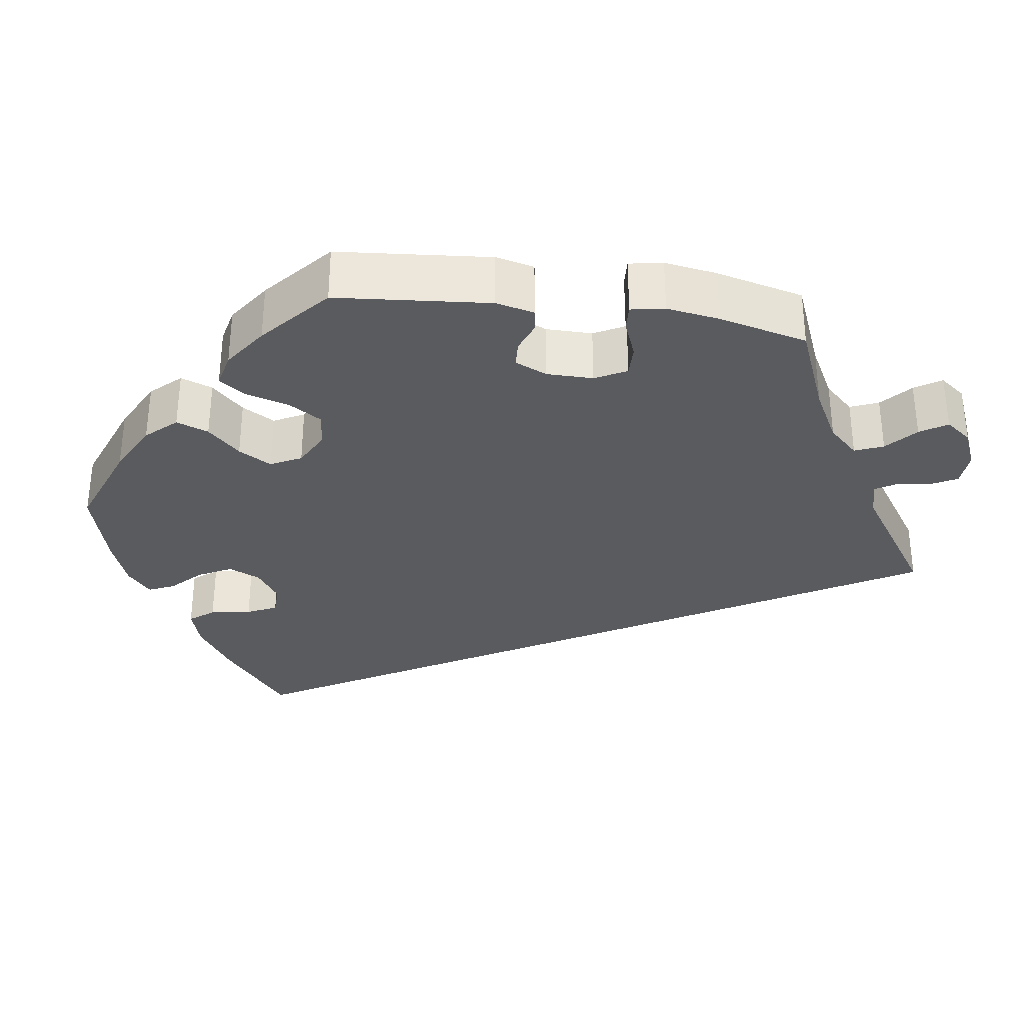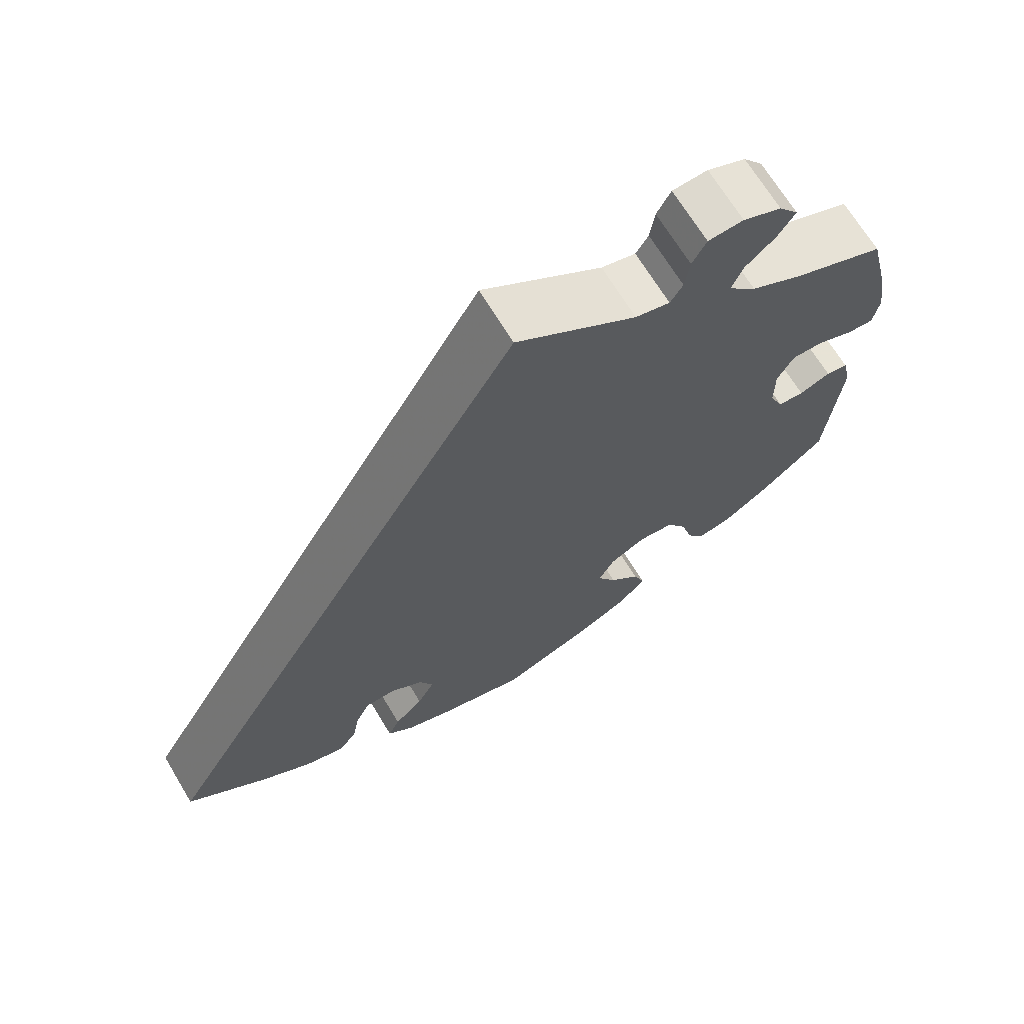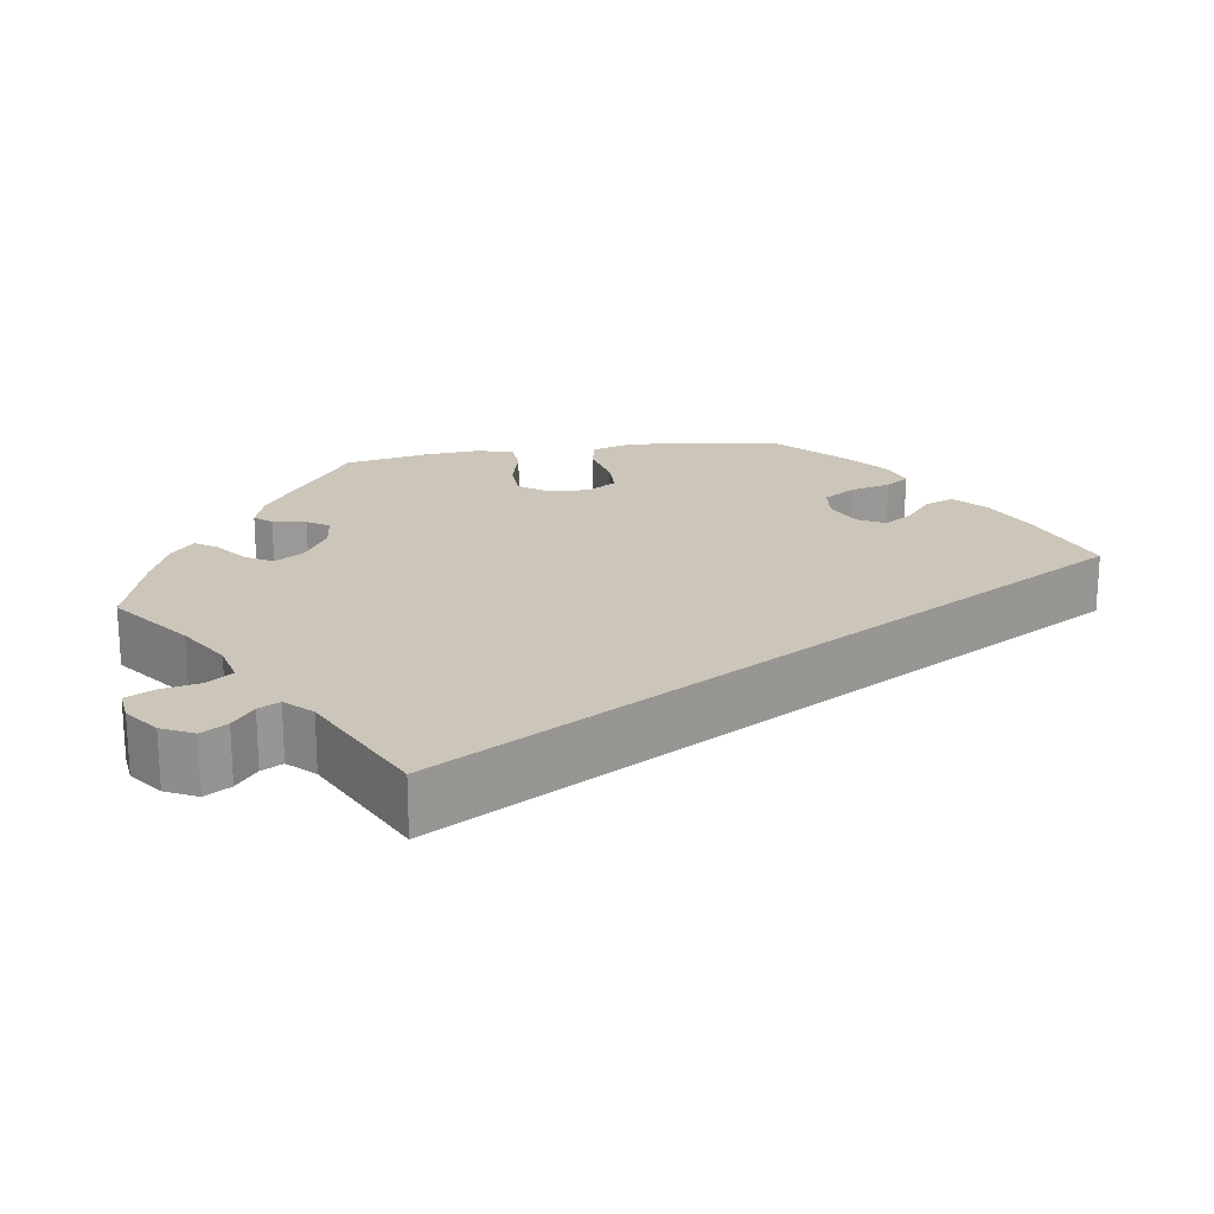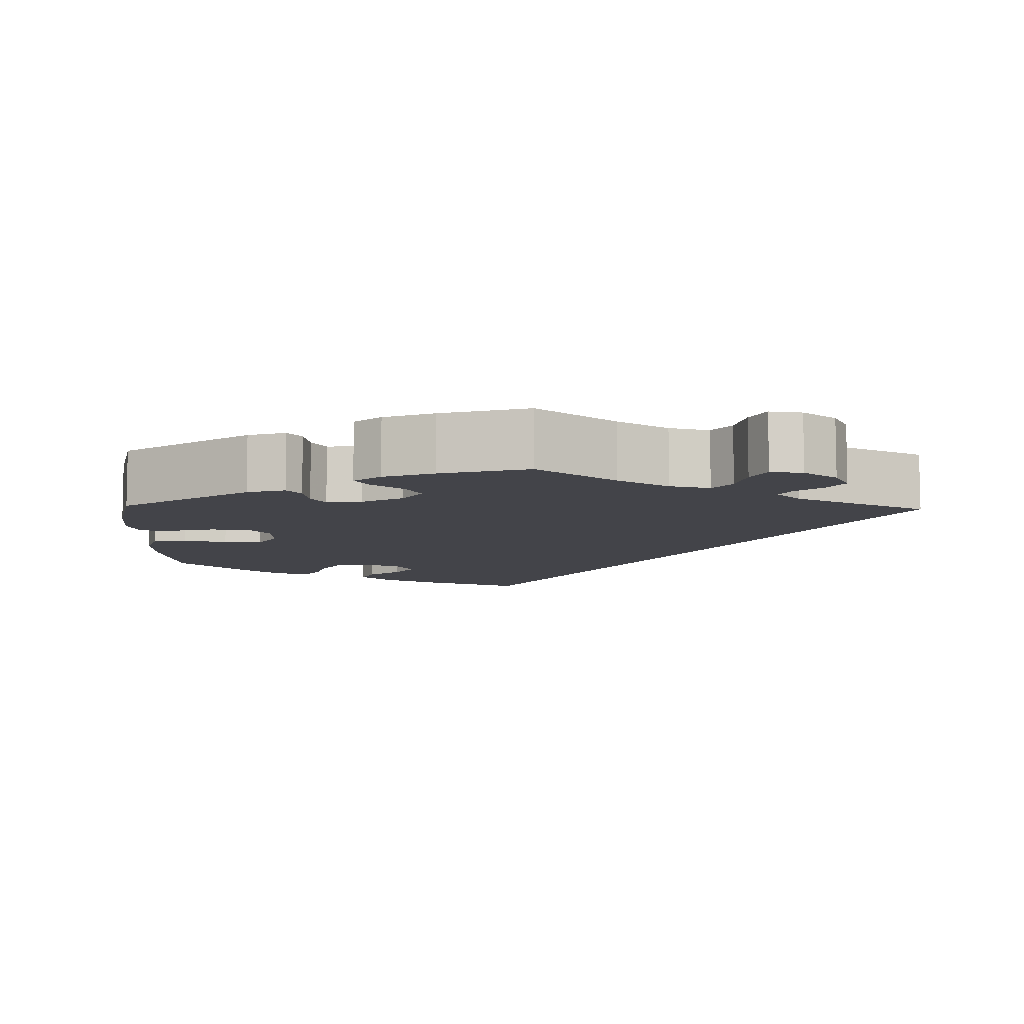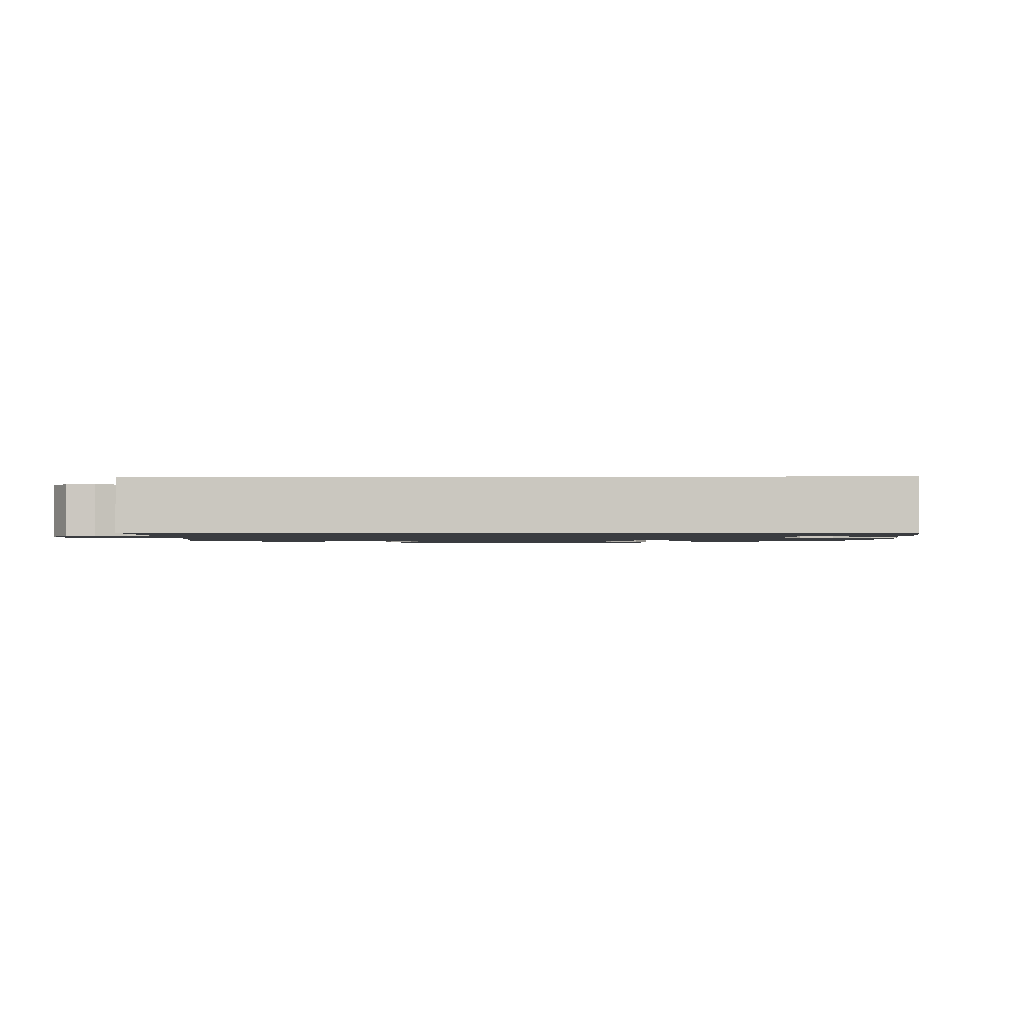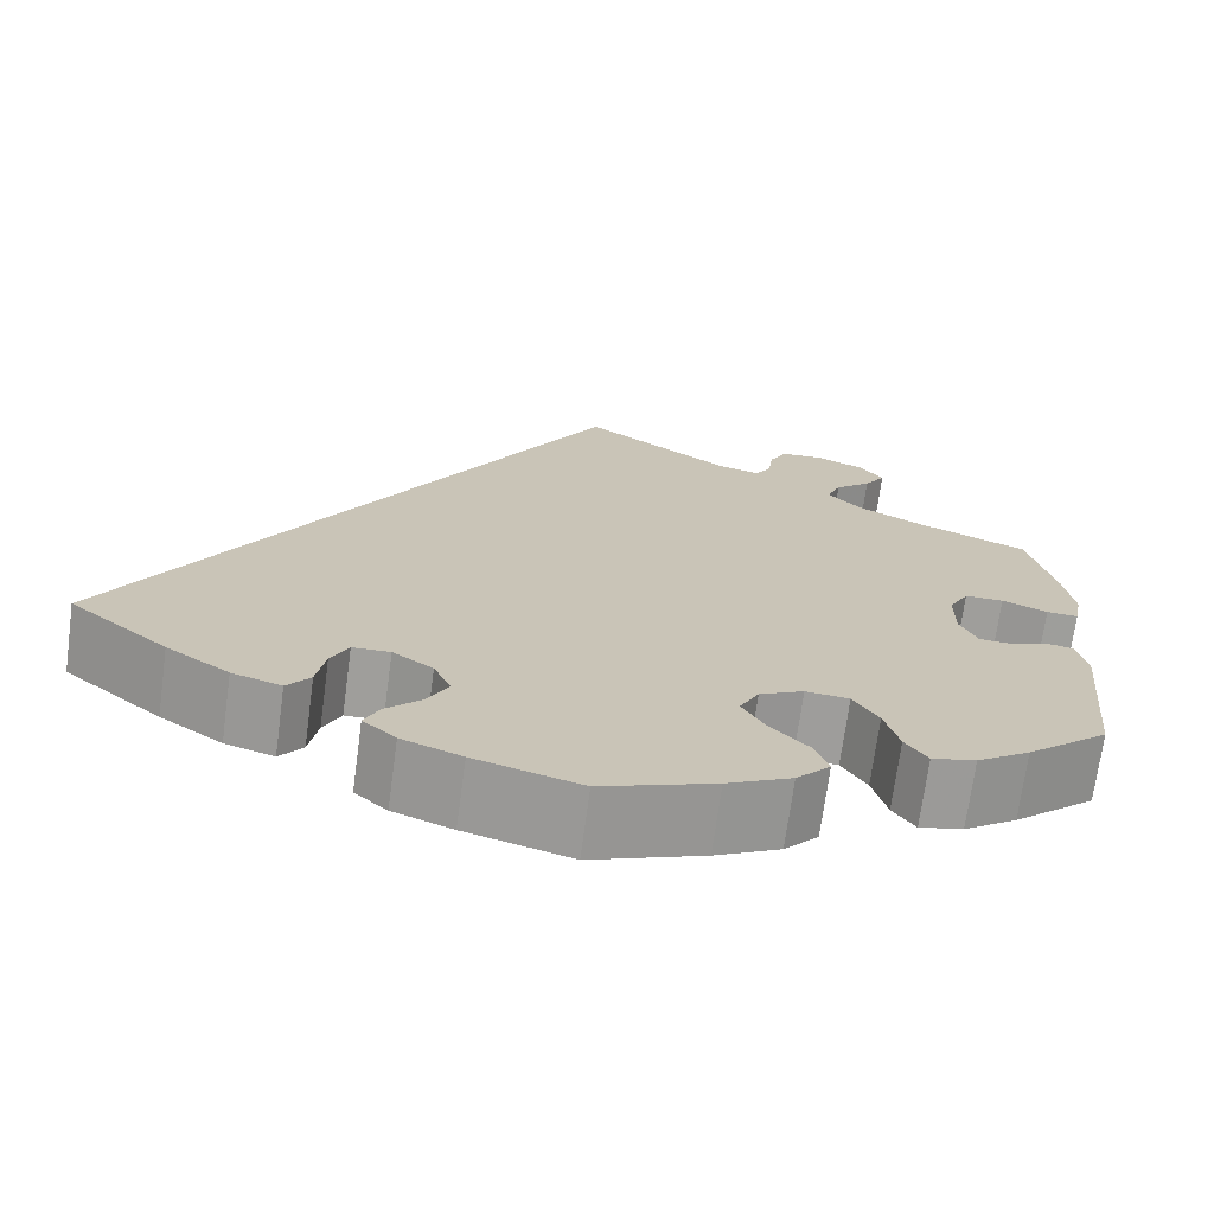
<metadata>
{"format":"obj","ext":"obj","renderer":"f3d","projection":"perspective","resolution":1024,"background":"white","views":[{"elev":-32.9,"azim":-98.3,"up":"+Y"},{"elev":68.6,"azim":148.8,"up":"+Z"},{"elev":20.9,"azim":21.4,"up":"+Y"},{"elev":-8.5,"azim":-61.6,"up":"+Y"},{"elev":-1.7,"azim":60.8,"up":"+Y"},{"elev":-70.8,"azim":172.3,"up":"+Z"}]}
</metadata>
<code>
v -0.385 0.07 0.337
v -0.318 0.07 0.373
v -0.282 0.07 0.411
v -0.297 0.07 0.447
v -0.335 0.07 0.481
v -0.357 0.07 0.515
v -0.332 0.07 0.548
v -0.283 0.07 0.569
v -0.238 0.07 0.566
v -0.22 0.07 0.532
v -0.214 0.07 0.489
v -0.198 0.07 0.463
v -0.154 0.07 0.474
v 0 0.07 0.578
v 0.5 0.07 -0.289
v 0.398 0.07 -0.373
v 0.333 0.07 -0.417
v 0.282 0.07 -0.433
v 0.258 0.07 -0.402
v 0.249 0.07 -0.35
v 0.231 0.07 -0.312
v 0.192 0.07 -0.311
v 0.15 0.07 -0.34
v 0.132 0.07 -0.381
v 0.154 0.07 -0.423
v 0.191 0.07 -0.46
v 0.206 0.07 -0.493
v 0.172 0.07 -0.523
v 0.11 0.07 -0.547
v 0 0.07 -0.578
v -0.117 0.07 -0.534
v -0.184 0.07 -0.5
v -0.219 0.07 -0.462
v -0.204 0.07 -0.421
v -0.165 0.07 -0.38
v -0.141 0.07 -0.338
v -0.161 0.07 -0.299
v -0.207 0.07 -0.275
v -0.252 0.07 -0.28
v -0.278 0.07 -0.322
v -0.293 0.07 -0.377
v -0.316 0.07 -0.411
v -0.361 0.07 -0.401
v -0.416 0.07 -0.363
v -0.501 0.07 -0.289
v -0.519 0.07 -0.093
v -0.508 0.07 -0.044
v -0.48 0.07 -0.039
v -0.44 0.07 -0.054
v -0.407 0.07 -0.052
v -0.389 0.07 -0.011
v -0.389 0.07 0.048
v -0.41 0.07 0.088
v -0.45 0.07 0.087
v -0.497 0.07 0.068
v -0.53 0.07 0.066
v -0.538 0.07 0.109
v -0.528 0.07 0.176
v -0.501 0.07 0.289
v -0.385 0 0.337
v -0.318 0 0.373
v -0.282 0 0.411
v -0.297 0 0.447
v -0.335 0 0.481
v -0.357 0 0.515
v -0.332 0 0.548
v -0.283 0 0.569
v -0.238 0 0.566
v -0.22 0 0.532
v -0.214 0 0.489
v -0.198 0 0.463
v -0.154 0 0.474
v 0 0 0.578
v 0.5 0 -0.289
v 0.398 0 -0.373
v 0.333 0 -0.417
v 0.282 0 -0.433
v 0.258 0 -0.402
v 0.249 0 -0.35
v 0.231 0 -0.312
v 0.192 0 -0.311
v 0.15 0 -0.34
v 0.132 0 -0.381
v 0.154 0 -0.423
v 0.191 0 -0.46
v 0.206 0 -0.493
v 0.172 0 -0.523
v 0.11 0 -0.547
v 0 0 -0.578
v -0.117 0 -0.534
v -0.184 0 -0.5
v -0.219 0 -0.462
v -0.204 0 -0.421
v -0.165 0 -0.38
v -0.141 0 -0.338
v -0.161 0 -0.299
v -0.207 0 -0.275
v -0.252 0 -0.28
v -0.278 0 -0.322
v -0.293 0 -0.377
v -0.316 0 -0.411
v -0.361 0 -0.401
v -0.416 0 -0.363
v -0.501 0 -0.289
v -0.519 0 -0.093
v -0.508 0 -0.044
v -0.48 0 -0.039
v -0.44 0 -0.054
v -0.407 0 -0.052
v -0.389 0 -0.011
v -0.389 0 0.048
v -0.41 0 0.088
v -0.45 0 0.087
v -0.497 0 0.068
v -0.53 0 0.066
v -0.538 0 0.109
v -0.528 0 0.176
v -0.501 0 0.289
f 58 59 1
f 57 58 1 2
f 54 55 56 57
f 53 54 57 2
f 52 53 2 3
f 51 52 3
f 46 47 48 49
f 46 49 50
f 45 46 50
f 44 45 50 51
f 40 41 42 43
f 39 40 43 44
f 32 33 34 35
f 32 35 36
f 31 32 36
f 30 31 36
f 29 30 36 37
f 25 26 27 28
f 24 25 28 29
f 17 18 19 20
f 17 20 21
f 16 17 21
f 13 14 15 16
f 12 13 16 21
f 11 12 21 22
f 9 10 11
f 8 9 11
f 4 5 6 7
f 3 4 7 8
f 39 44 51 3
f 24 29 37
f 23 24 37 38
f 22 23 38
f 11 22 38
f 11 38 39
f 3 8 11 39
f 60 118 117
f 61 60 117 116
f 116 115 114 113
f 61 116 113 112
f 62 61 112 111
f 62 111 110
f 108 107 106 105
f 109 108 105
f 109 105 104
f 110 109 104 103
f 102 101 100 99
f 103 102 99 98
f 94 93 92 91
f 95 94 91
f 95 91 90
f 95 90 89
f 96 95 89 88
f 87 86 85 84
f 88 87 84 83
f 79 78 77 76
f 80 79 76
f 80 76 75
f 75 74 73 72
f 80 75 72 71
f 81 80 71 70
f 70 69 68
f 70 68 67
f 66 65 64 63
f 67 66 63 62
f 62 110 103 98
f 96 88 83
f 97 96 83 82
f 97 82 81
f 97 81 70
f 98 97 70
f 98 70 67 62
f 1 60 61 2
f 2 61 62 3
f 3 62 63 4
f 4 63 64 5
f 5 64 65 6
f 6 65 66 7
f 7 66 67 8
f 8 67 68 9
f 9 68 69 10
f 10 69 70 11
f 11 70 71 12
f 12 71 72 13
f 13 72 73 14
f 14 73 74 15
f 15 74 75 16
f 16 75 76 17
f 17 76 77 18
f 18 77 78 19
f 19 78 79 20
f 20 79 80 21
f 21 80 81 22
f 22 81 82 23
f 23 82 83 24
f 24 83 84 25
f 25 84 85 26
f 26 85 86 27
f 27 86 87 28
f 28 87 88 29
f 29 88 89 30
f 30 89 90 31
f 31 90 91 32
f 32 91 92 33
f 33 92 93 34
f 34 93 94 35
f 35 94 95 36
f 36 95 96 37
f 37 96 97 38
f 38 97 98 39
f 39 98 99 40
f 40 99 100 41
f 41 100 101 42
f 42 101 102 43
f 43 102 103 44
f 44 103 104 45
f 45 104 105 46
f 46 105 106 47
f 47 106 107 48
f 48 107 108 49
f 49 108 109 50
f 50 109 110 51
f 51 110 111 52
f 52 111 112 53
f 53 112 113 54
f 54 113 114 55
f 55 114 115 56
f 56 115 116 57
f 57 116 117 58
f 58 117 118 59
f 59 118 60 1

</code>
